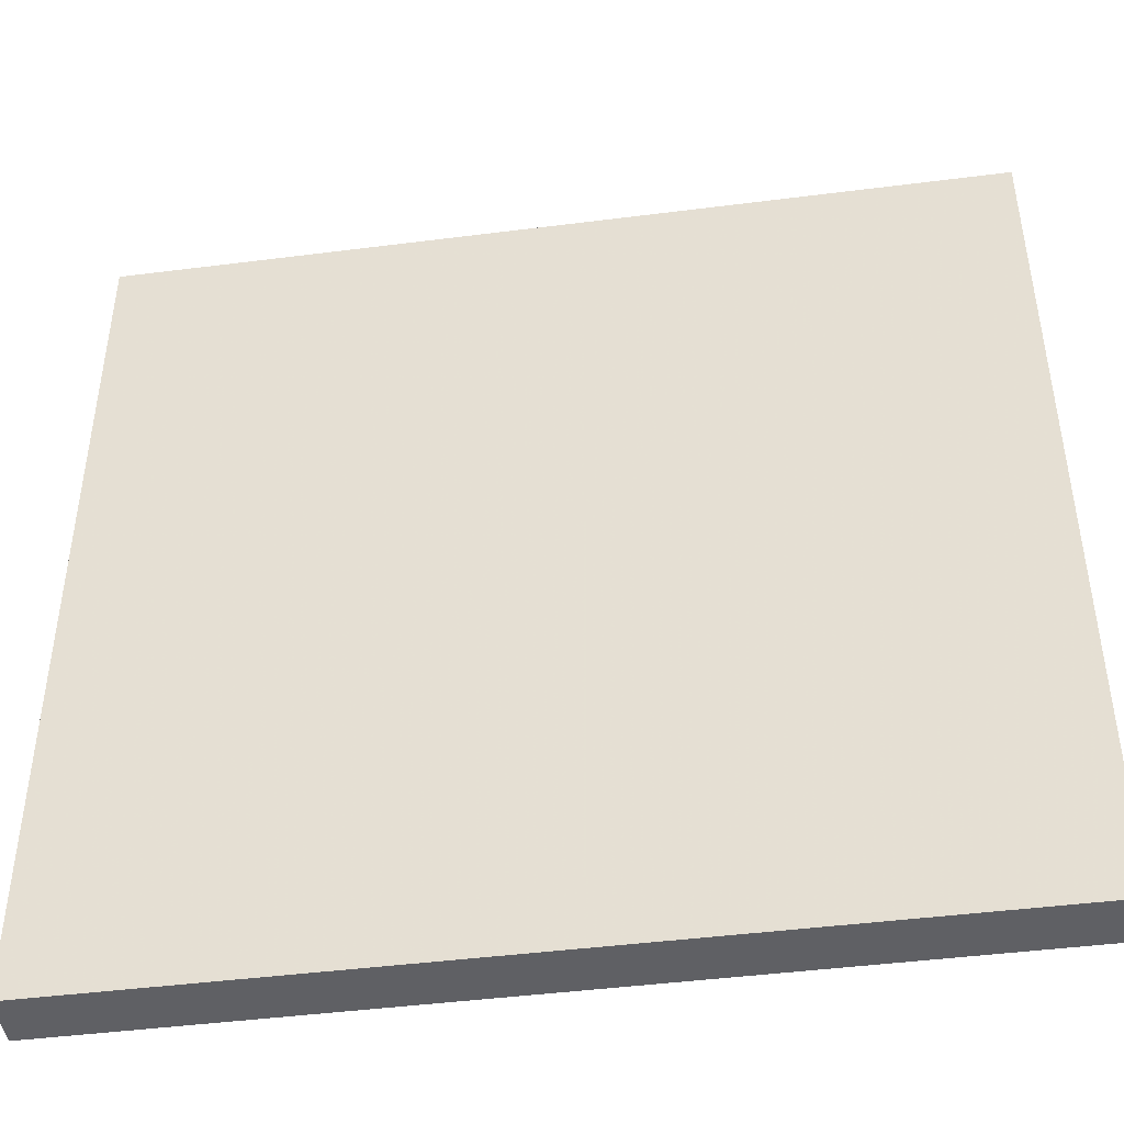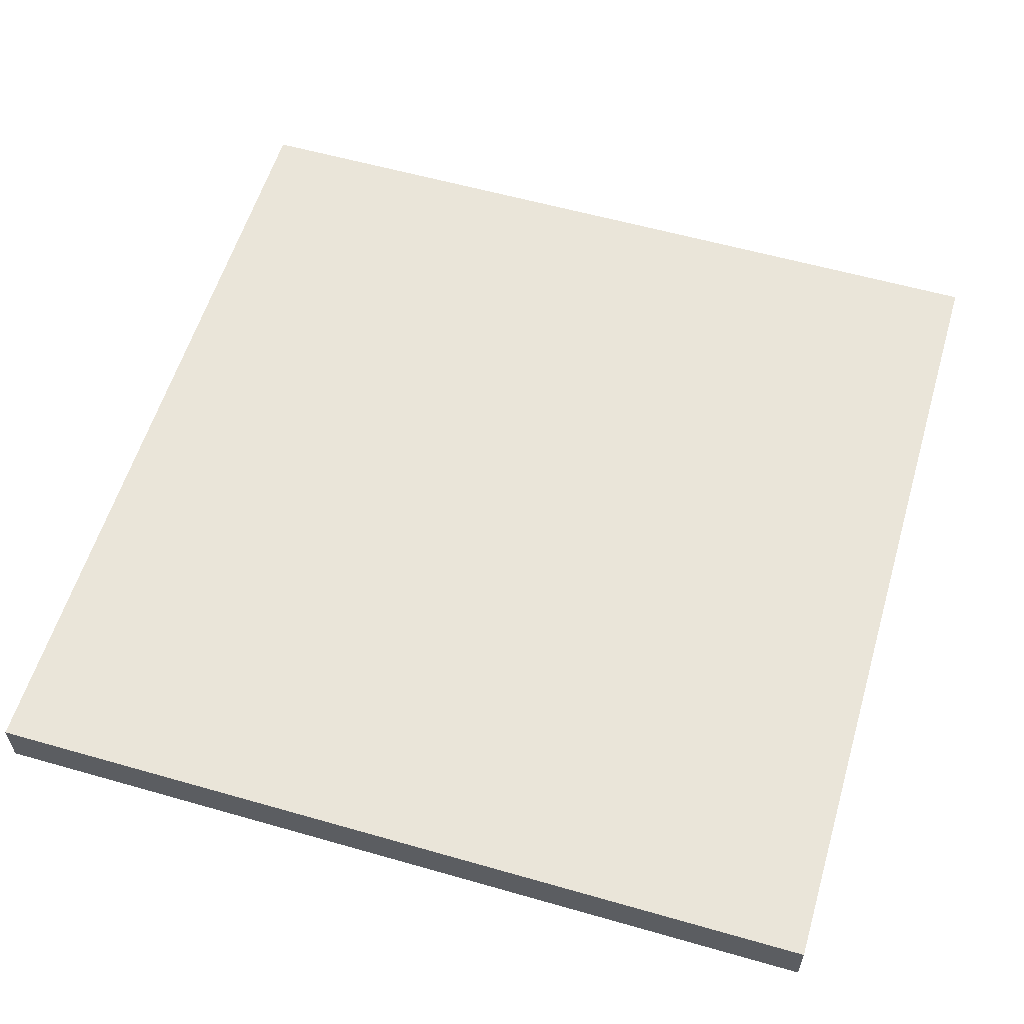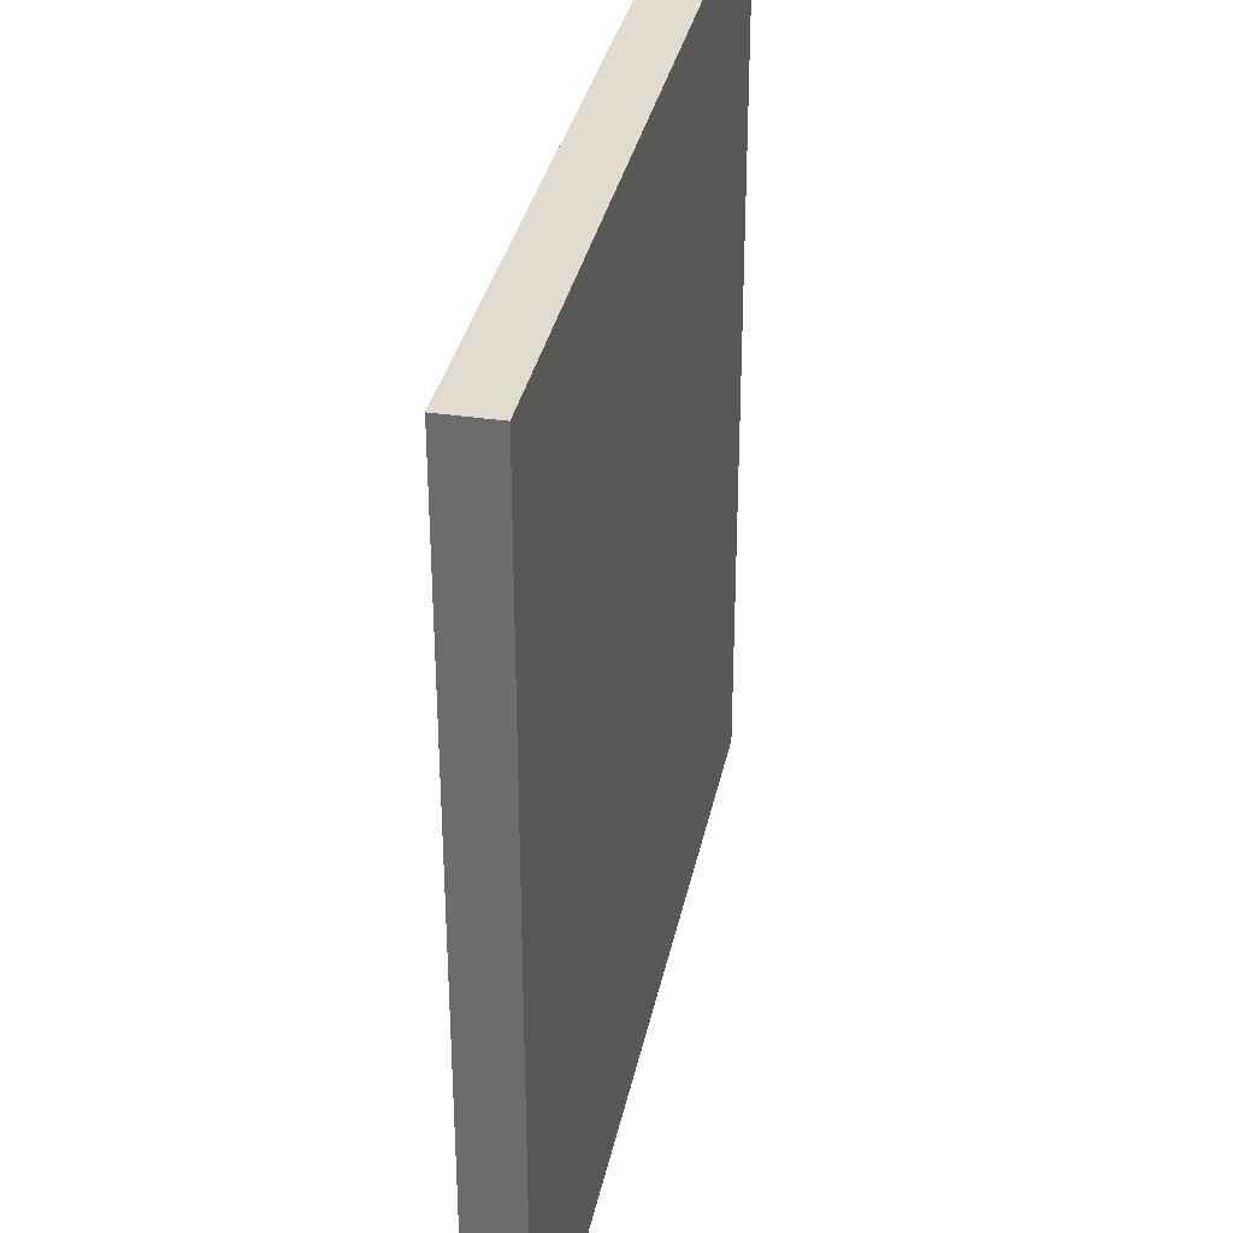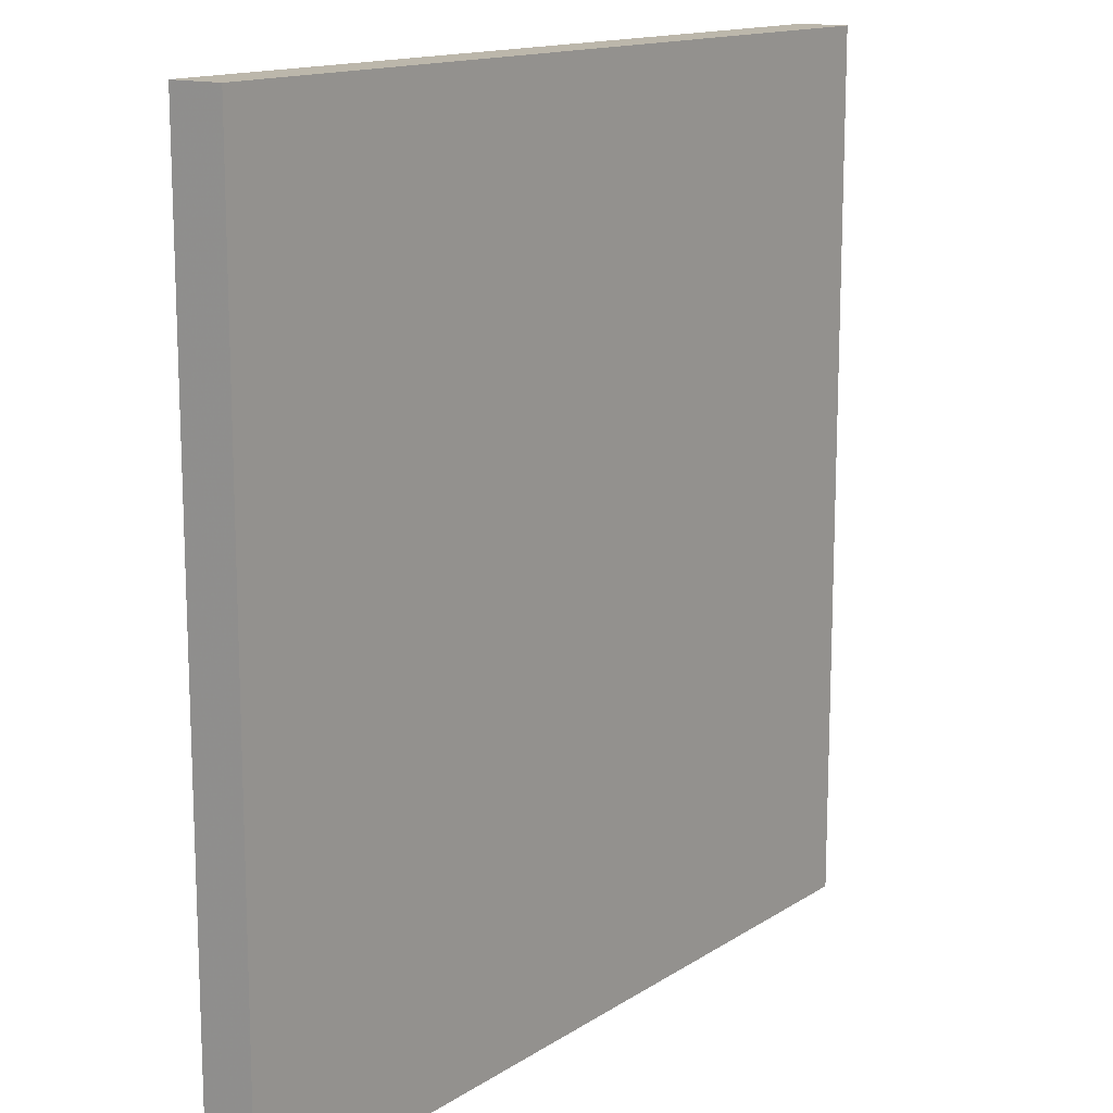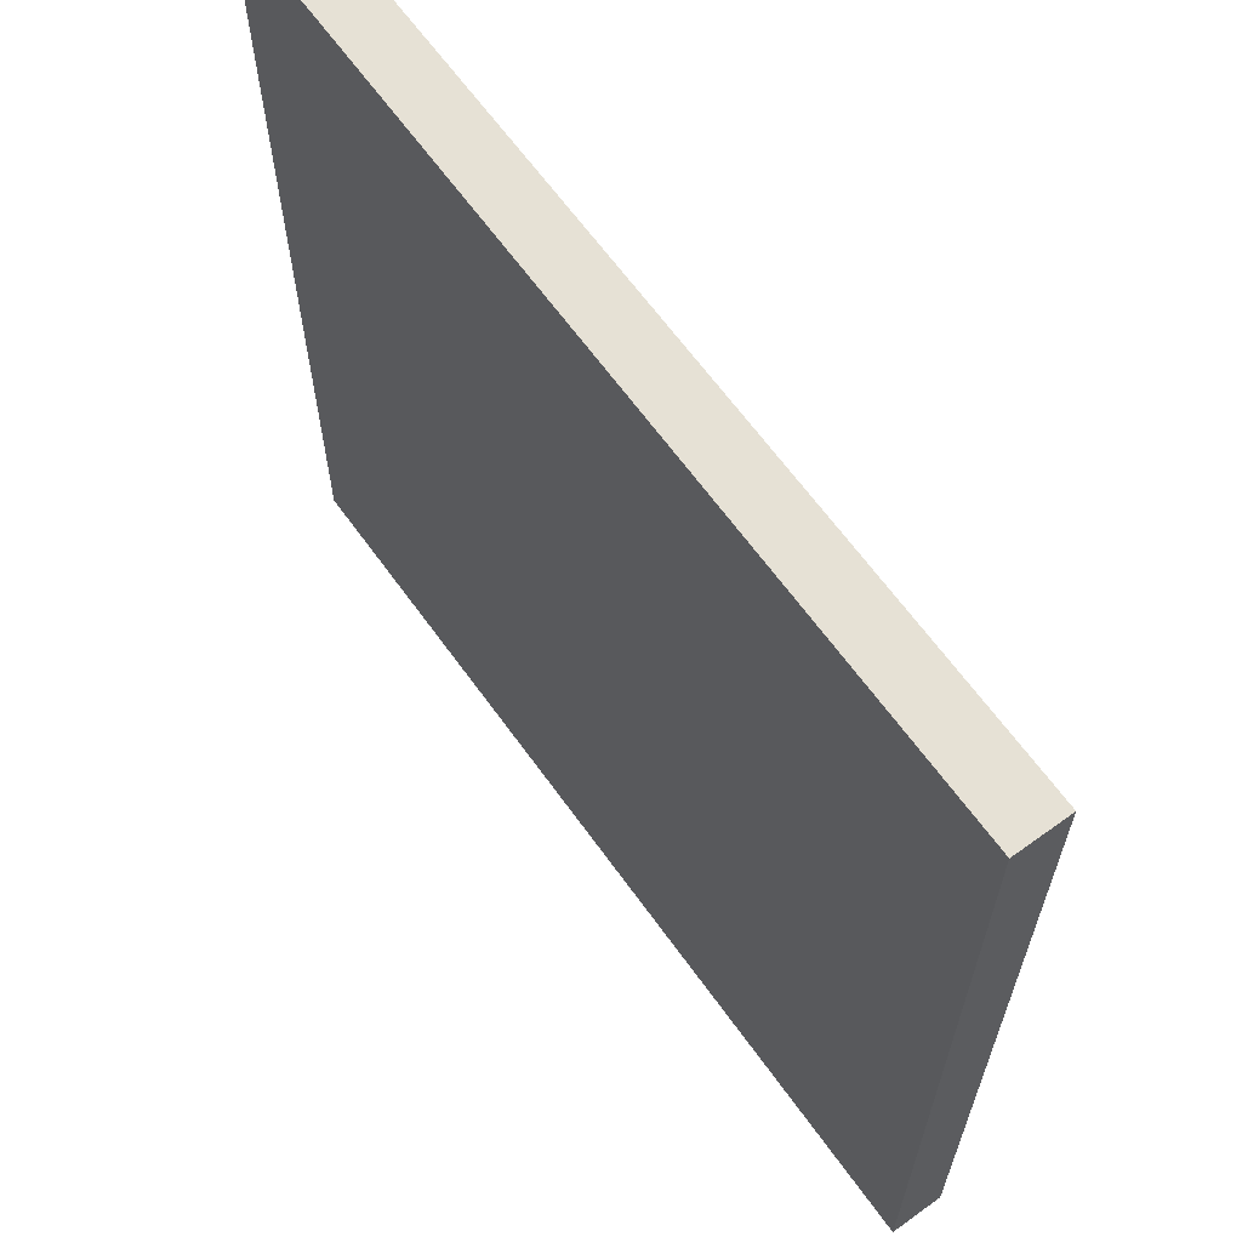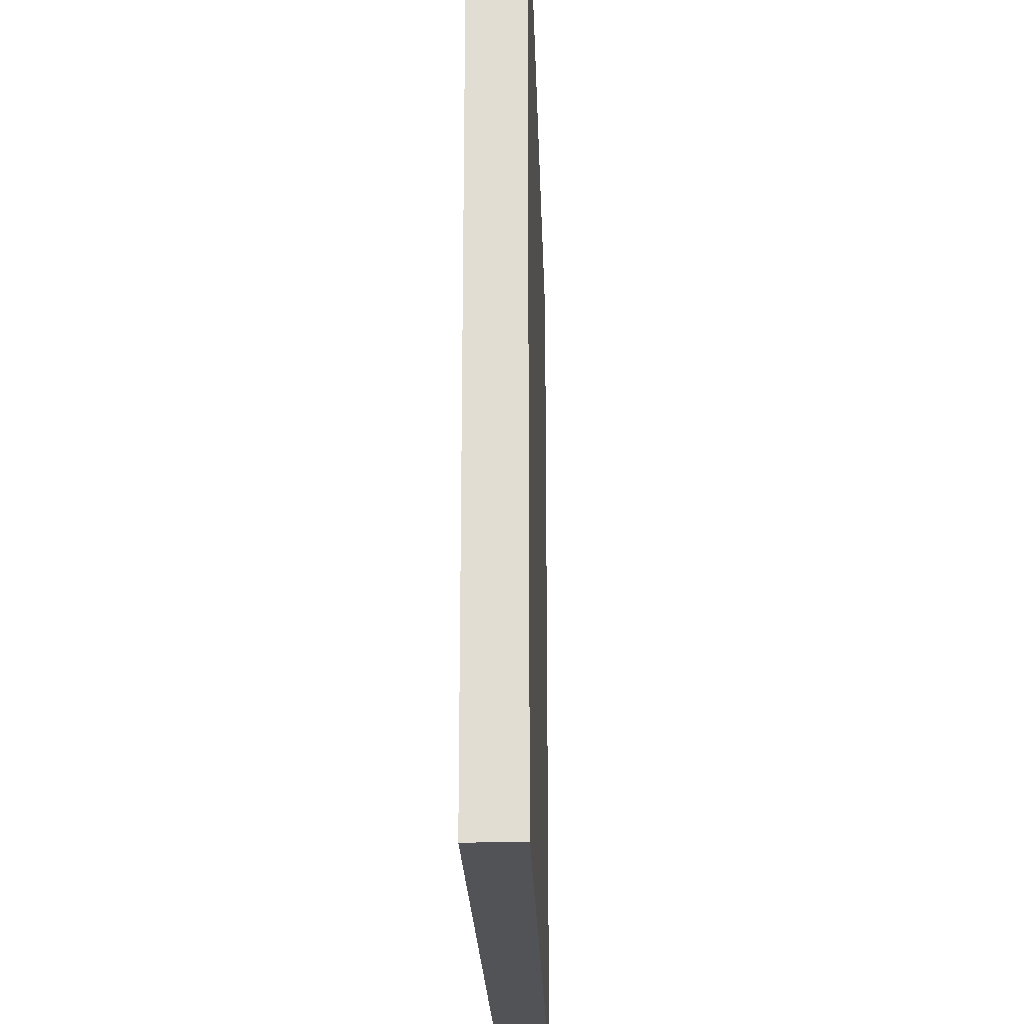
<metadata>
{"format":"obj","ext":"obj","renderer":"f3d","projection":"perspective","resolution":1024,"background":"white","views":[{"elev":-45.1,"azim":8.4,"up":"+Y"},{"elev":57.9,"azim":-73.5,"up":"+Z"},{"elev":34.4,"azim":-78.4,"up":"+Y"},{"elev":14.2,"azim":125.9,"up":"+Y"},{"elev":64.1,"azim":-125.6,"up":"+Y"},{"elev":-22.3,"azim":91.7,"up":"+Y"}]}
</metadata>
<code>
o 11653
v 2244 1876 9.616
v 2243 1876 9.616
v 2243 1876 9.616
v 2244 1876 9.6
v 2243 1876 9.6
v 2243 1876 9.6
v 2244 1876 9.616
v 2243 1876 9.616
v 2244 1876 9.616
v 2244 1876 9.6
v 2244 1876 9.616
v 2244 1876 9.6
v 2244 1876 9.6
v 2243 1876 9.6
v 2244 1876 9.6
v 2243 1876 9.6
v 2244 1876 9.616
v 2244 1876 9.6
v 2244 1876 9.616
v 2243 1876 9.6
v 2244 1876 9.6
v 2243 1876 9.616
v 2243 1876 9.6
v 2243 1876 9.6
v 2244 1876 9.616
v 2243 1876 9.616
v 2243 1876 9.6
v 2243 1876 9.616
v 2243 1876 9.616
f 1 2 3
f 1 4 5
f 6 2 7
f 8 9 7
f 10 7 11
f 12 13 14
f 14 15 16
f 17 15 18
f 19 20 21
f 22 23 20
f 24 25 26
f 27 28 29

</code>
